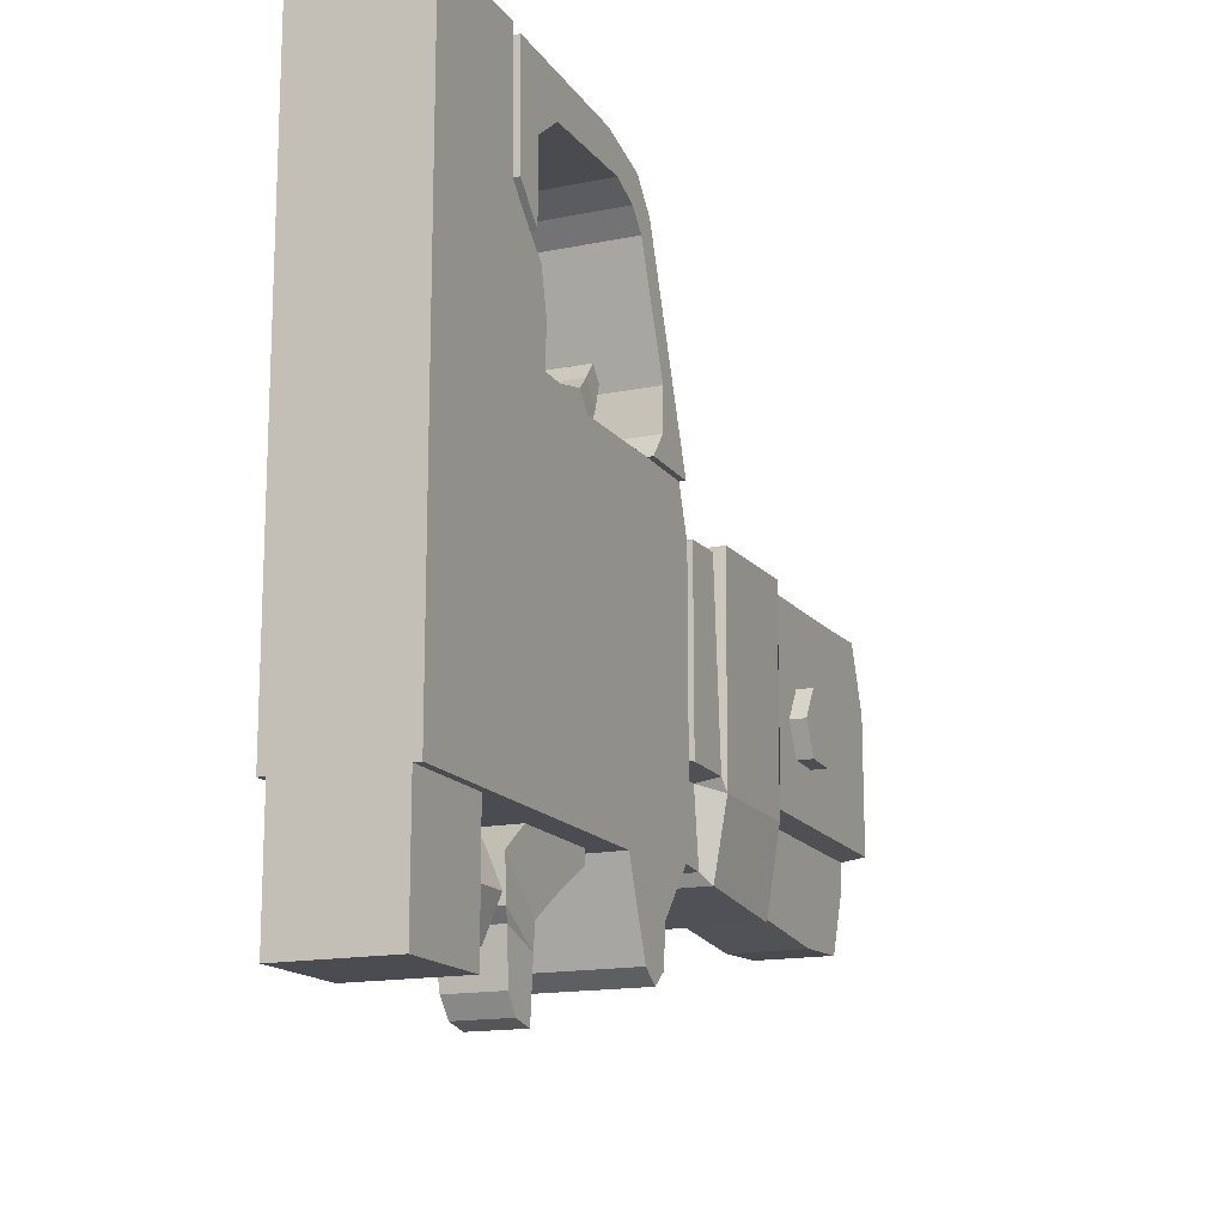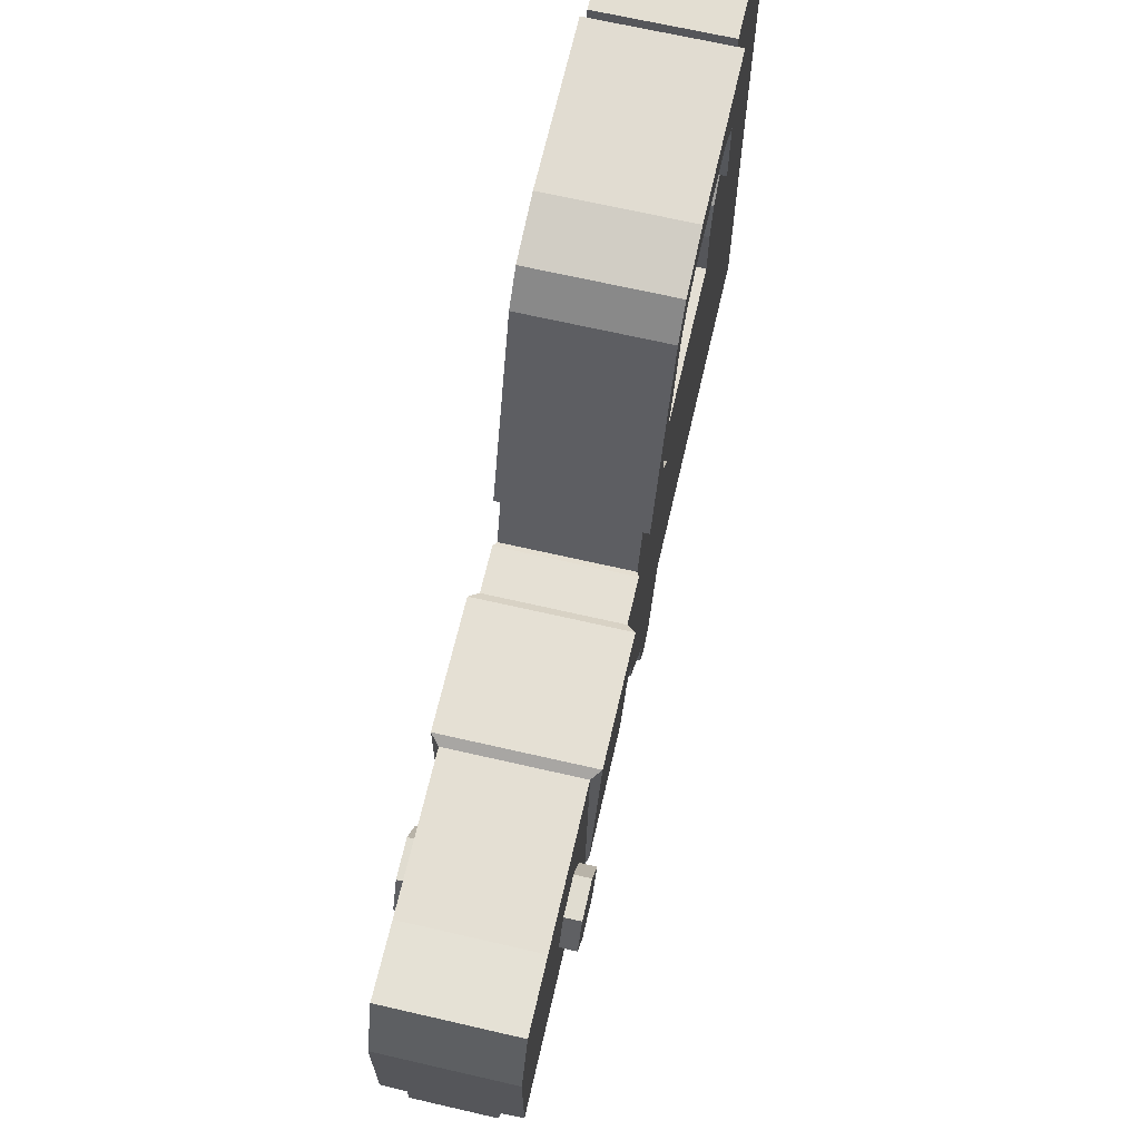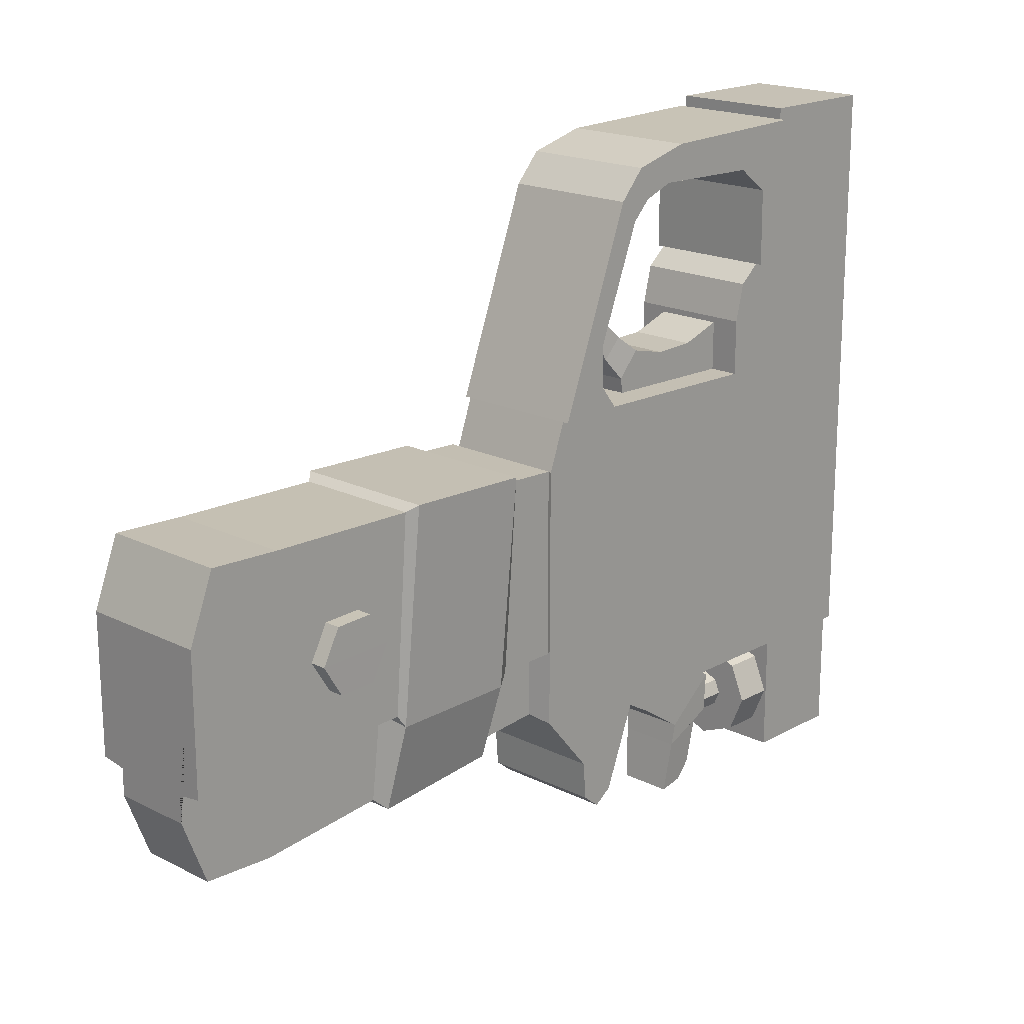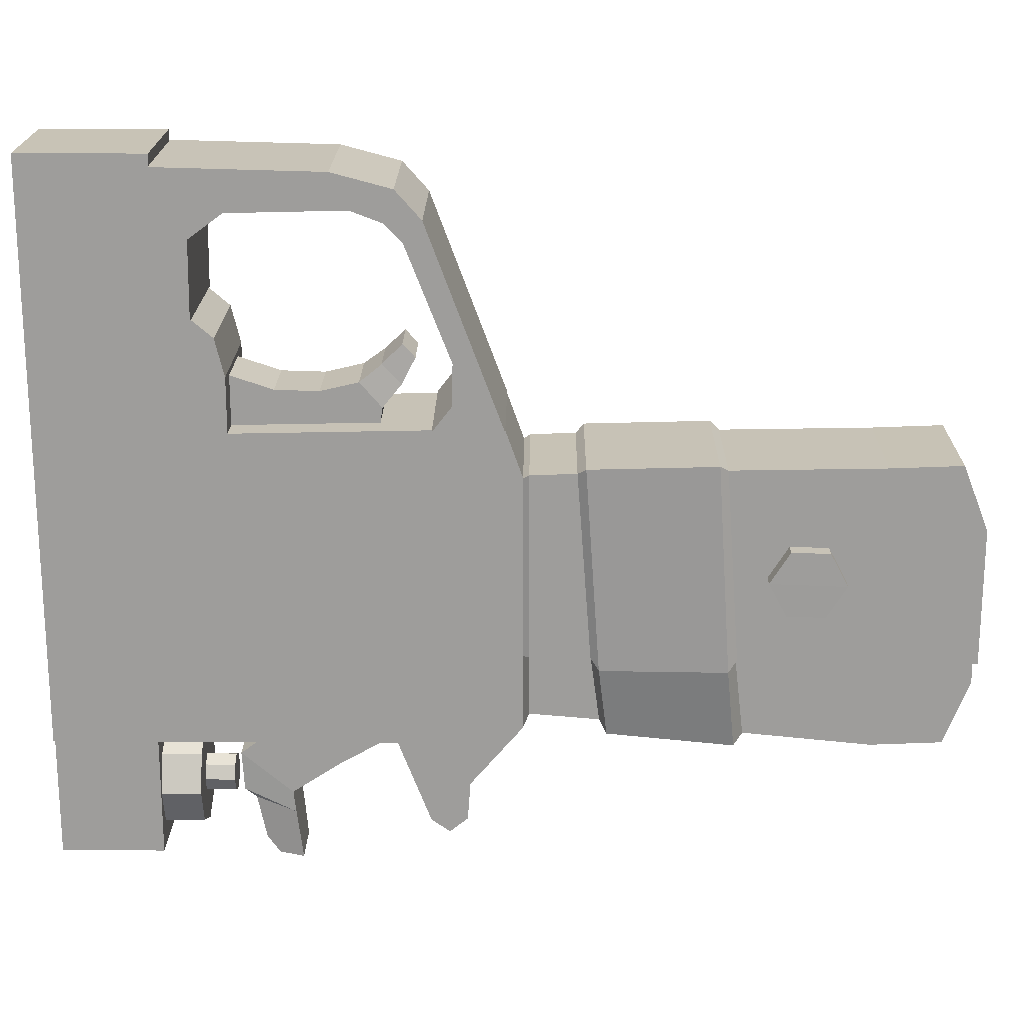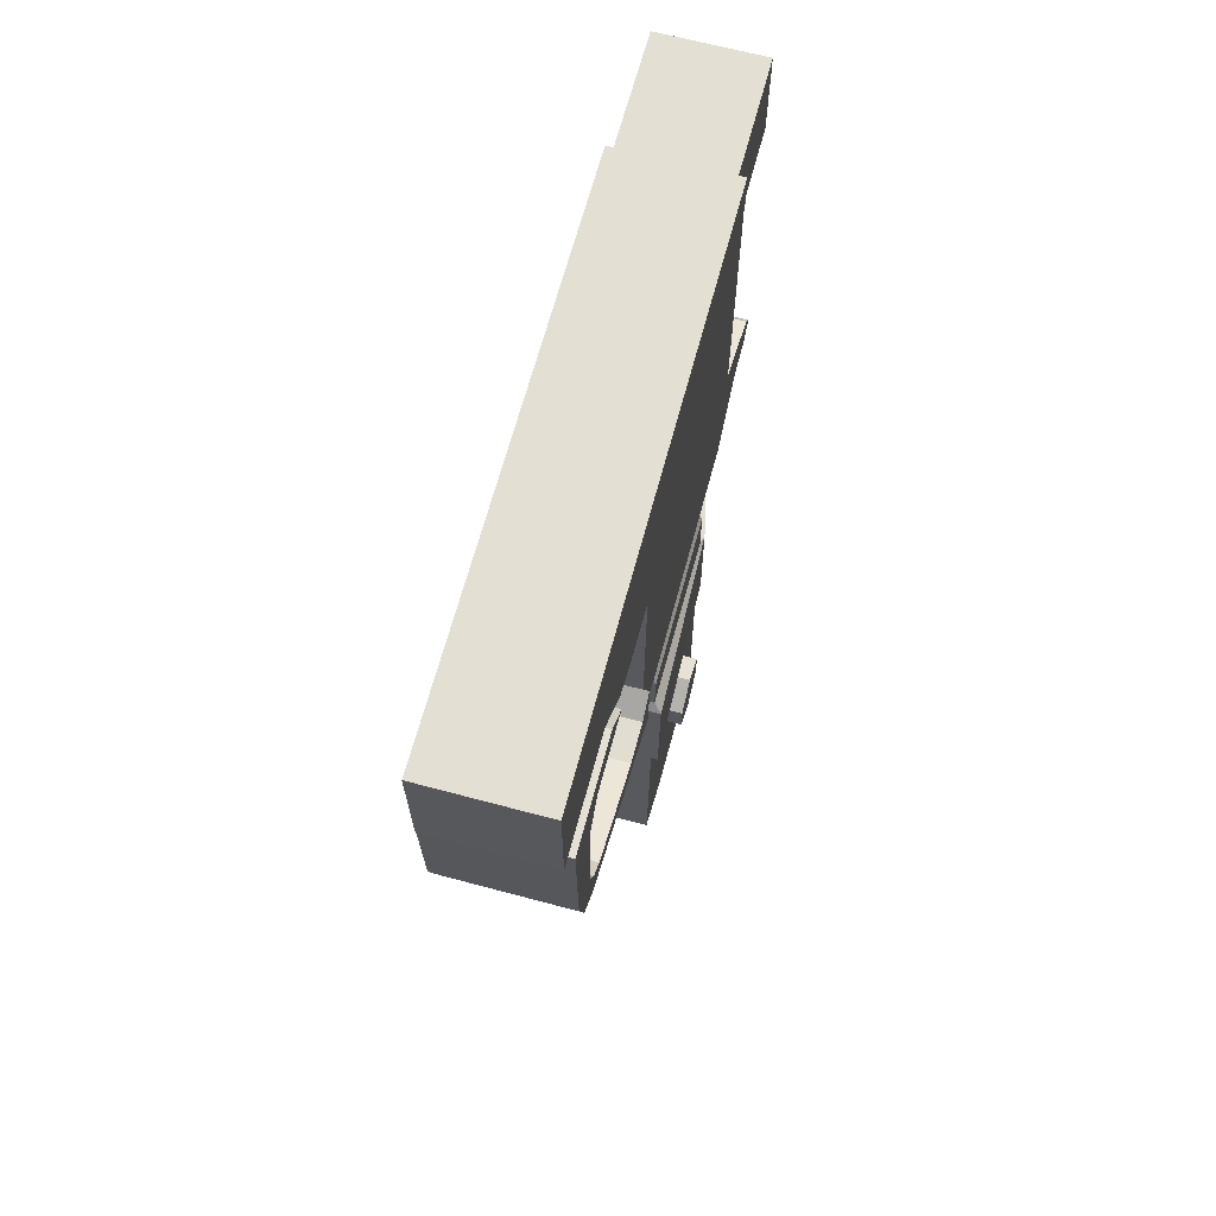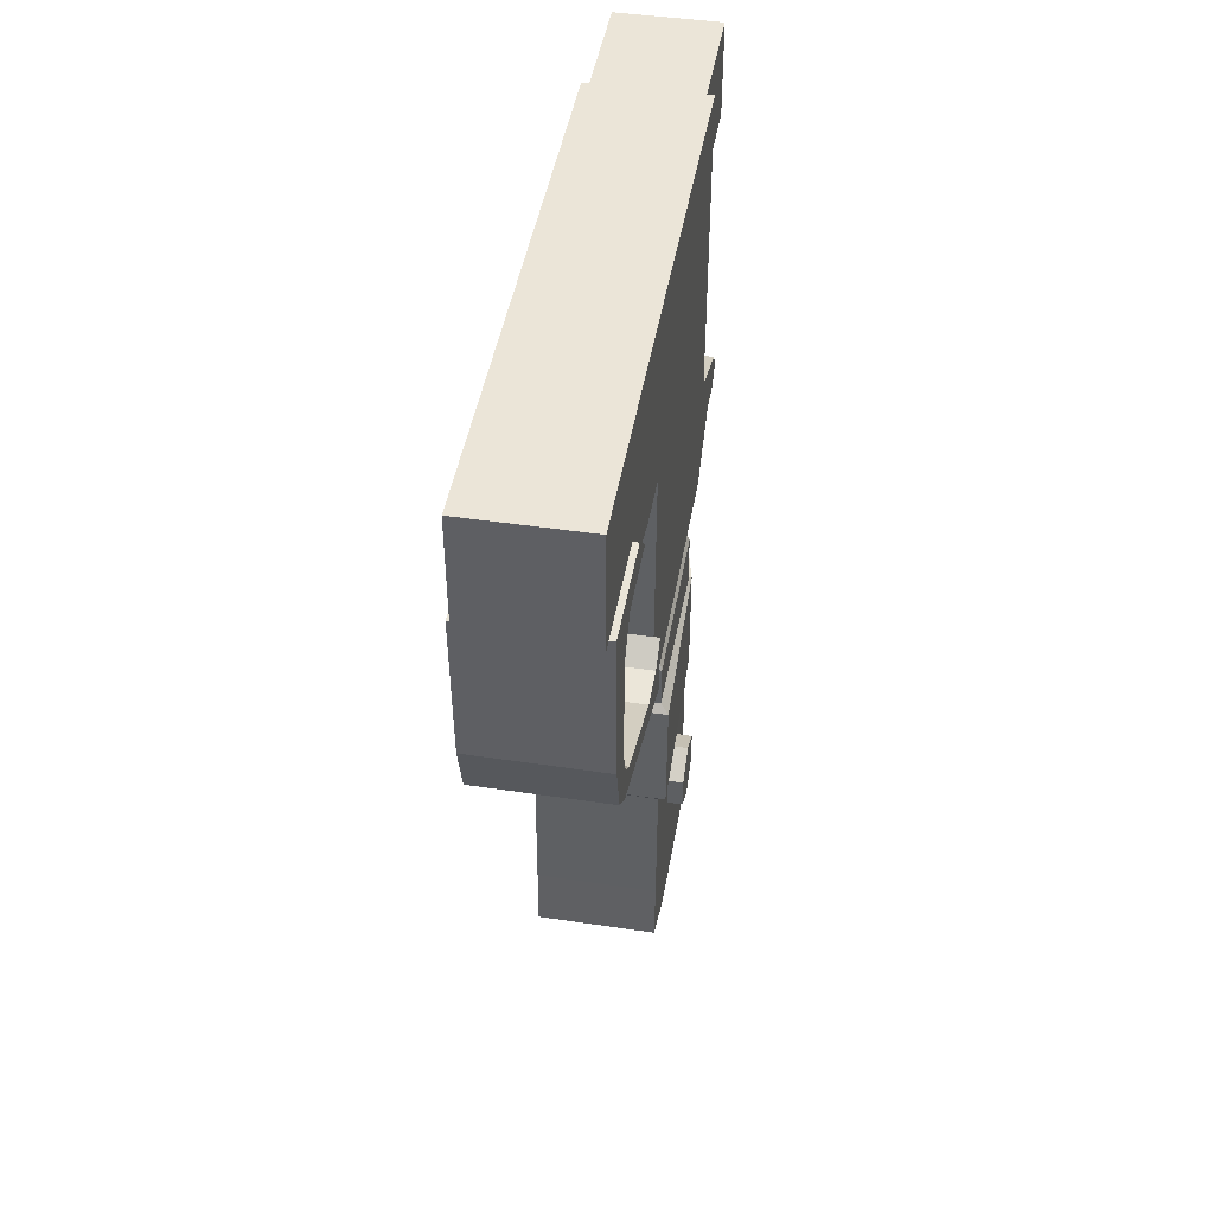
<metadata>
{"format":"obj","ext":"obj","renderer":"f3d","projection":"perspective","resolution":1024,"background":"white","views":[{"elev":-15.4,"azim":-156.7,"up":"+Z"},{"elev":67.5,"azim":13.0,"up":"+Z"},{"elev":18.7,"azim":43.6,"up":"+Z"},{"elev":19.5,"azim":-89.3,"up":"+Z"},{"elev":66.6,"azim":15.0,"up":"+Y"},{"elev":45.6,"azim":9.7,"up":"+Y"}]}
</metadata>
<code>
v 1.328 -1.385 7.464
v 1.328 1.288 7.464
v 1.328 1.288 -5.128
v 1.328 -8.701 -4.756
v 1.328 -1.385 7.225
v 1.46 -4.901 7.137
v 1.328 -8.701 0.8293
v 1.46 -6.166 6.8
v 1.46 -6.718 6.18
v 1.328 -6.051 -5.128
v 1.328 -6.744 -6.928
v 1.328 -7.524 -6.897
v 1.328 -7.138 -7.208
v 1.328 -7.586 -6.07
v 0.8593 -17.66 -5.259
v 1.386 -17.66 1.146
v 1.386 -12.87 1.026
v 0.8593 -13.39 -5.058
v 0.8593 -16.14 -5.326
v 1.386 -16.14 1.086
v 0.8593 -18.2 -3.857
v 1.386 -18.2 -0.258
v 1.46 -2.81 6.319
v 1.46 -5.28 6.377
v 1.46 -5.946 6.124
v 1.46 -6.335 5.716
v 1.46 -7.286 3.274
v 1.328 -6.851 1.843
v 1.328 -2.705 1.754
v 1.46 -2.089 5.785
v 1.328 -2.069 4.13
v 1.46 -7.259 2.372
v 1.328 -2.705 2.942
v 1.328 -2.508 3.751
v 1.328 -1.418 4.777
v 1.386 -8.826 0.9094
v 0.8593 -8.833 -4.637
v 1.328 -8.337 1.843
v 1.46 -1.385 7.225
v 1.46 -2.069 4.13
v 1.46 -1.418 4.777
v 1.46 -6.851 1.843
v 1.46 -8.337 1.843
v 1.168 1.288 -5.128
v 1.168 -0.9187 -5.128
v 1.168 1.288 -7.797
v 1.168 -0.9187 -7.797
v 1.328 -8.701 -3.107
v 1.386 -8.831 -3.104
v 1.386 -13.18 -3.154
v 1.386 -16.14 -3.187
v 1.386 -17.66 -3.204
v 1.386 -18.2 -3.21
v 0.8593 -18.2 -3.285
v 0.8593 -17.66 -3.28
v 0.8593 -16.14 -3.265
v 0.8593 -13.18 -3.236
v 0.8593 -8.831 -3.193
v -1.328 -1.385 7.464
v -1.328 1.288 7.464
v -1.328 1.288 -5.128
v -1.328 -8.701 -4.756
v -1.328 -1.385 7.225
v -1.46 -4.901 7.137
v -1.328 -8.701 0.8293
v -1.46 -6.166 6.8
v -1.46 -6.718 6.18
v -1.328 -6.051 -5.128
v -1.328 -6.744 -6.928
v -1.328 -7.524 -6.897
v -1.328 -7.138 -7.208
v -1.328 -7.586 -6.07
v -0.8593 -17.66 -5.259
v -1.386 -17.66 1.146
v -1.386 -12.87 1.026
v -0.8593 -13.39 -5.058
v -0.8593 -16.14 -5.326
v -1.386 -16.14 1.086
v -0.8593 -18.2 -3.857
v -1.386 -18.2 -0.258
v -1.46 -2.81 6.319
v -1.46 -5.28 6.377
v -1.46 -5.946 6.124
v -1.46 -6.335 5.716
v -1.46 -7.286 3.274
v -1.328 -6.851 1.843
v -1.328 -2.705 1.754
v -1.46 -2.089 5.785
v -1.328 -2.069 4.13
v -1.46 -7.259 2.372
v -1.328 -2.705 2.942
v -1.328 -2.508 3.751
v -1.328 -1.418 4.777
v -1.386 -8.826 0.9094
v -0.8593 -8.833 -4.637
v -1.328 -8.337 1.843
v -1.46 -1.385 7.225
v -1.46 -2.069 4.13
v -1.46 -1.418 4.777
v -1.46 -6.851 1.843
v -1.46 -8.337 1.843
v -1.168 1.288 -5.128
v -1.168 -0.9187 -5.128
v -1.168 1.288 -7.797
v -1.168 -0.9187 -7.797
v -1.328 -8.701 -3.107
v -1.386 -8.831 -3.104
v -1.386 -13.18 -3.154
v -1.386 -16.14 -3.187
v -1.386 -17.66 -3.204
v -1.386 -18.2 -3.21
v -0.8593 -18.2 -3.285
v -0.8593 -17.66 -3.28
v -0.8593 -16.14 -3.265
v -0.8593 -13.18 -3.236
v -0.8593 -8.831 -3.193
v 0.8593 -10.11 -3.206
v 0.8593 -10.33 -4.761
v -0.8593 -10.33 -4.761
v -0.8593 -10.11 -3.206
v -1.386 -10.11 -3.119
v -1.386 -9.806 0.9439
v 1.386 -9.806 0.9439
v 1.386 -10.11 -3.119
v 1.431 -10.29 -3.392
v 1.075 -10.48 -4.994
v 1.431 -13 -3.42
v 1.075 -13.19 -5.256
v -1.075 -10.48 -4.994
v -1.075 -13.19 -5.256
v -1.431 -10.29 -3.392
v -1.431 -13 -3.42
v -1.571 -12.69 1.167
v -1.571 -9.979 1.094
v 1.571 -9.979 1.094
v 1.571 -12.69 1.167
v 1.736 -15.37 -1.359
v 1.734 -14.94 -2.048
v 1.734 -14.13 -2.02
v 1.736 -13.75 -1.304
v 1.736 -14.18 -0.6147
v 1.736 -14.99 -0.6426
v 1.736 -14.56 -1.331
v 1.246 -15.37 -1.359
v 1.246 -14.99 -0.6426
v 1.246 -14.18 -0.6147
v 1.246 -13.75 -1.304
v 1.246 -14.13 -2.02
v 1.246 -14.94 -2.048
v 0.8016 -1.771 -7.244
v 0.008679 -1.771 -7.572
v -0.7842 -1.771 -7.244
v -1.113 -1.771 -6.451
v -0.7842 -1.771 -5.658
v 0.008679 -1.771 -5.33
v 0.8016 -1.771 -5.658
v 1.13 -1.771 -6.451
v 0.8016 -0.9187 -7.244
v 0.008679 -0.9187 -7.572
v -0.7842 -0.9187 -7.244
v -1.113 -0.9187 -6.451
v -0.7842 -0.9187 -5.658
v 0.008679 -0.9187 -5.33
v 0.8016 -0.9187 -5.658
v 1.13 -0.9187 -6.451
v 0.3087 -1.771 -6.751
v 0.008679 -1.771 -6.875
v -0.2914 -1.771 -6.751
v -0.4157 -1.771 -6.451
v -0.2914 -1.771 -6.151
v 0.008679 -1.771 -6.027
v 0.3087 -1.771 -6.151
v 0.433 -1.771 -6.451
v 0.3087 -2.416 -6.751
v 0.008679 -2.416 -6.875
v 0.008679 -2.416 -6.451
v -0.2914 -2.416 -6.751
v -0.4157 -2.416 -6.451
v -0.2914 -2.416 -6.151
v 0.008679 -2.416 -6.027
v 0.3087 -2.416 -6.151
v 0.433 -2.416 -6.451
v -1.736 -15.37 -1.359
v -1.734 -14.94 -2.048
v -1.734 -14.13 -2.02
v -1.736 -13.75 -1.304
v -1.736 -14.18 -0.6147
v -1.736 -14.99 -0.6426
v -1.736 -14.56 -1.331
v -1.246 -15.37 -1.359
v -1.246 -14.99 -0.6426
v -1.246 -14.18 -0.6147
v -1.246 -13.75 -1.304
v -1.246 -14.13 -2.02
v -1.246 -14.94 -2.048
f 104 46 47 105
f 22 54 53
f 10 11 69 68
f 11 13 71 69
f 12 14 72 70
f 13 12 70 71
f 14 4 62 72
f 4 37 95 62
f 58 48 49
f 56 57 50 51
f 18 19 77 76
f 19 15 73 77
f 55 56 51 52
f 15 21 79 73
f 54 55 52 53
f 22 16 74 80
f 39 6 24 23
f 6 8 25 24
f 8 9 26 25
f 7 48 4 28
f 28 4 10
f 10 3 29
f 5 35 2
f 5 2 1
f 3 2 35 31
f 29 3 31 34 33
f 7 28 38
f 10 29 28
f 10 4 14
f 10 14 12 11
f 11 12 13
f 30 39 23
f 30 40 41 39
f 124 117 58 49
f 37 118 119 95
f 43 42 32
f 43 32 27
f 43 27 26 9
f 5 6 39
f 30 31 40
f 31 35 41 40
f 35 5 39 41
f 38 28 42 43
f 28 32 42
f 9 38 43
f 3 10 45 44
f 45 10 68 103
f 44 45 47 46
f 47 45 103 105
f 49 48 7 36
f 123 124 49 36
f 51 50 17 20
f 52 51 20 16
f 53 52 16 22
f 15 55 54 21
f 19 56 55 15
f 18 57 56 19
f 37 58 117 118
f 4 48 58 37
f 21 54 22 80 112 79
f 80 111 112
f 116 107 106
f 114 109 108 115
f 113 110 109 114
f 112 111 110 113
f 97 81 82 64
f 64 82 83 66
f 66 83 84 67
f 65 86 62 106
f 86 68 62
f 68 87 61
f 63 60 93
f 63 59 60
f 61 89 93 60
f 87 91 92 89 61
f 65 96 86
f 68 86 87
f 68 72 62
f 68 69 70 72
f 69 71 70
f 88 81 97
f 88 97 99 98
f 120 121 107 116
f 101 90 100
f 101 85 90
f 101 67 84 85
f 63 97 64
f 88 98 89
f 89 98 99 93
f 93 99 97 63
f 96 101 100 86
f 86 100 90
f 67 101 96
f 61 102 103 68
f 102 104 105 103
f 107 94 65 106
f 121 122 94 107
f 109 78 75 108
f 110 74 78 109
f 111 80 74 110
f 73 79 112 113
f 77 73 113 114
f 76 77 114 115
f 95 119 120 116
f 62 95 116 106
f 20 78 74 16
f 7 65 94 36
f 38 96 65 7
f 9 67 96 38
f 8 66 67 9
f 6 64 66 8
f 5 63 64 6
f 1 59 63 5
f 2 60 59 1
f 85 84 26 27
f 25 26 84 83
f 24 82 81 23
f 25 83 82 24
f 30 88 89 31
f 23 81 88 30
f 34 92 91 33
f 31 89 92 34
f 29 87 86 28
f 33 91 87 29
f 28 86 90 32
f 32 90 85 27
f 17 75 78 20
f 36 94 122 123
f 126 125 127 128
f 129 126 128 130
f 131 129 130 132
f 132 133 134 131
f 135 134 133 136
f 127 125 135 136
f 118 117 125 126
f 57 18 128 127
f 119 118 126 129
f 18 76 130 128
f 120 119 129 131
f 76 115 132 130
f 115 108 132
f 121 120 131
f 108 75 133 132
f 122 121 131 134
f 123 122 134 135
f 75 17 136 133
f 124 123 135 125
f 17 50 127 136
f 117 124 125
f 50 57 127
f 137 138 143
f 138 139 143
f 139 140 143
f 140 141 143
f 141 142 143
f 142 137 143
f 145 144 137 142
f 146 145 142 141
f 147 146 141 140
f 148 147 140 139
f 149 148 139 138
f 144 149 138 137
f 150 151 159 158
f 151 152 160 159
f 152 153 161 160
f 153 154 162 161
f 154 155 163 162
f 155 156 164 163
f 156 157 165 164
f 157 150 158 165
f 175 174 176
f 177 175 176
f 178 177 176
f 179 178 176
f 180 179 176
f 181 180 176
f 182 181 176
f 174 182 176
f 151 150 166 167
f 152 151 167 168
f 153 152 168 169
f 154 153 169 170
f 155 154 170 171
f 156 155 171 172
f 157 156 172 173
f 150 157 173 166
f 167 166 174 175
f 168 167 175 177
f 169 168 177 178
f 170 169 178 179
f 171 170 179 180
f 172 171 180 181
f 173 172 181 182
f 166 173 182 174
f 183 189 184
f 184 189 185
f 185 189 186
f 186 189 187
f 187 189 188
f 188 189 183
f 191 188 183 190
f 192 187 188 191
f 193 186 187 192
f 194 185 186 193
f 195 184 185 194
f 190 183 184 195
f 44 102 61 60 2 3
f 46 104 102 44
v -0.7411 -5.818 2.136
v -0.7411 -5.35 2.678
v -0.7411 -5.709 1.388
v -0.7411 -4.539 2.486
v 0.6982 -5.709 1.388
v 0.6982 -4.539 2.486
v 0.6982 -5.818 2.136
v 0.6982 -5.35 2.678
v -0.7411 -3.62 0.9984
v -0.7411 -3.608 2.512
v 0.6982 -3.608 2.512
v 0.6982 -3.62 0.9985
v -0.7411 -1.58 0.638
v -0.7411 -1.599 3.193
v 0.6982 -1.599 3.193
v 0.6982 -1.58 0.638
v 0.6055 -6.218 2.616
v 0.6055 -5.809 3.032
v -0.6484 -5.809 3.032
v -0.6484 -6.218 2.616
v 0.547 -6.5 3.159
v 0.547 -6.237 3.45
v -0.5899 -6.237 3.45
v -0.5899 -6.5 3.159
f 196 197 199 198
f 208 209 210 211
f 200 201 203 202
f 216 217 218 219
f 197 203 201 199
f 202 196 198 200
f 198 199 205 204
f 199 201 206 205
f 201 200 207 206
f 200 198 204 207
f 204 205 209 208
f 205 206 210 209
f 206 207 211 210
f 207 204 208 211
f 202 203 213 212
f 203 197 214 213
f 197 196 215 214
f 196 202 212 215
f 214 215 219 218
f 215 212 216 219
f 213 217 216 212
f 214 218 217 213
v -0.7411 -2.675 -6.505
v -0.6947 -3.768 -7.071
v -0.7411 -2.624 -5.651
v -0.7411 -3.719 -6.575
v 0.6982 -2.624 -5.651
v 0.6982 -3.719 -6.575
v 0.6982 -2.675 -6.505
v 0.6518 -3.768 -7.071
v -0.7411 -4.389 -4.329
v -0.7411 -4.75 -5.898
v 0.6982 -4.75 -5.898
v 0.6982 -4.389 -4.329
v -0.7411 -5.609 -2.854
v -0.7411 -5.605 -5.409
v 0.6982 -5.605 -5.409
v 0.6982 -5.609 -2.854
v 0.6055 -2.912 -6.738
v -0.6484 -2.912 -6.738
v 0.547 -3.374 -8.107
v 0.547 -3.889 -8.213
v -0.5899 -3.889 -8.213
v -0.5899 -3.374 -8.107
v 0.5732 -3.103 -7.728
v -0.5899 -3.103 -7.728
f 220 221 223 222
f 232 233 234 235
f 224 225 227 226
f 238 239 240 241
f 221 227 225 223
f 226 220 222 224
f 222 223 229 228
f 223 225 230 229
f 225 224 231 230
f 224 222 228 231
f 228 229 233 232
f 229 230 234 233
f 230 231 235 234
f 231 228 232 235
f 226 227 236
f 221 220 237
f 220 226 236 237
f 221 237 243 241 240
f 237 236 242 243
f 227 239 238 242 236
f 221 240 239 227
f 243 242 238 241

</code>
